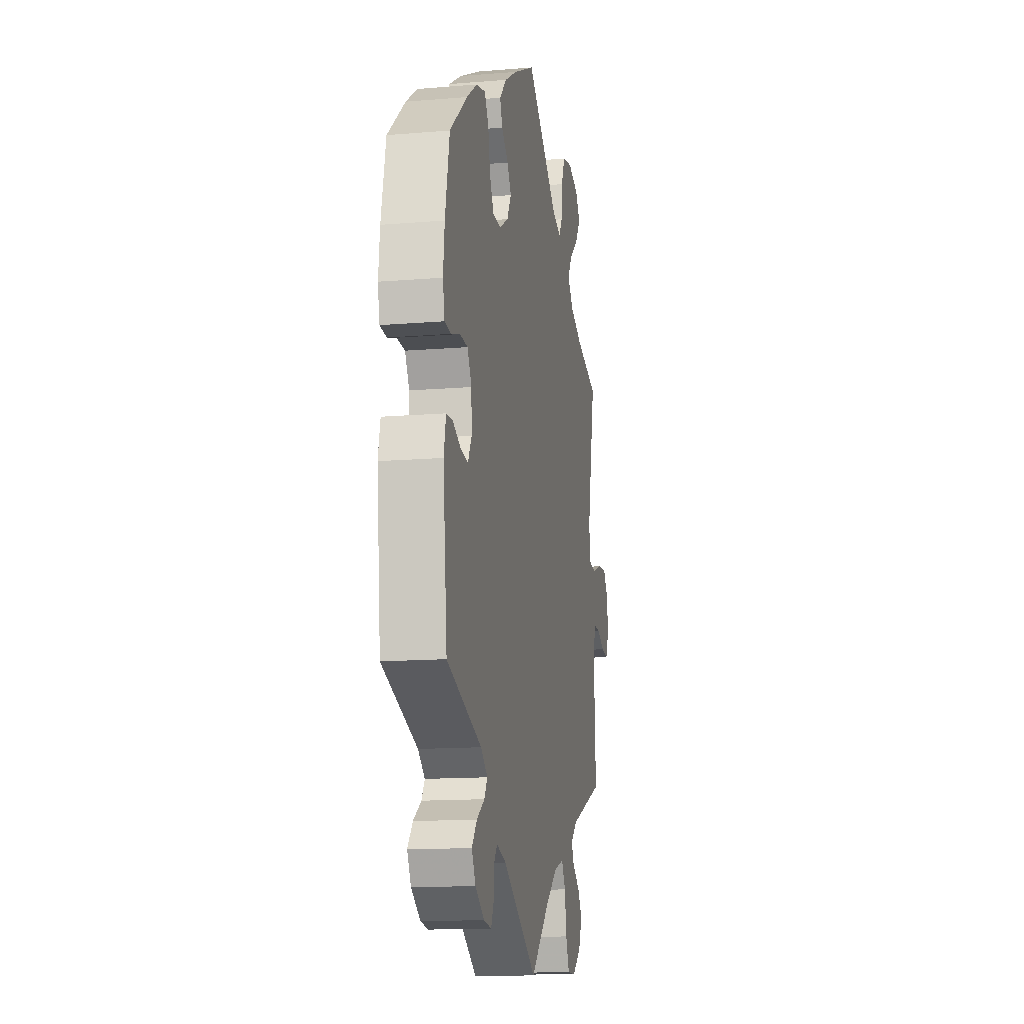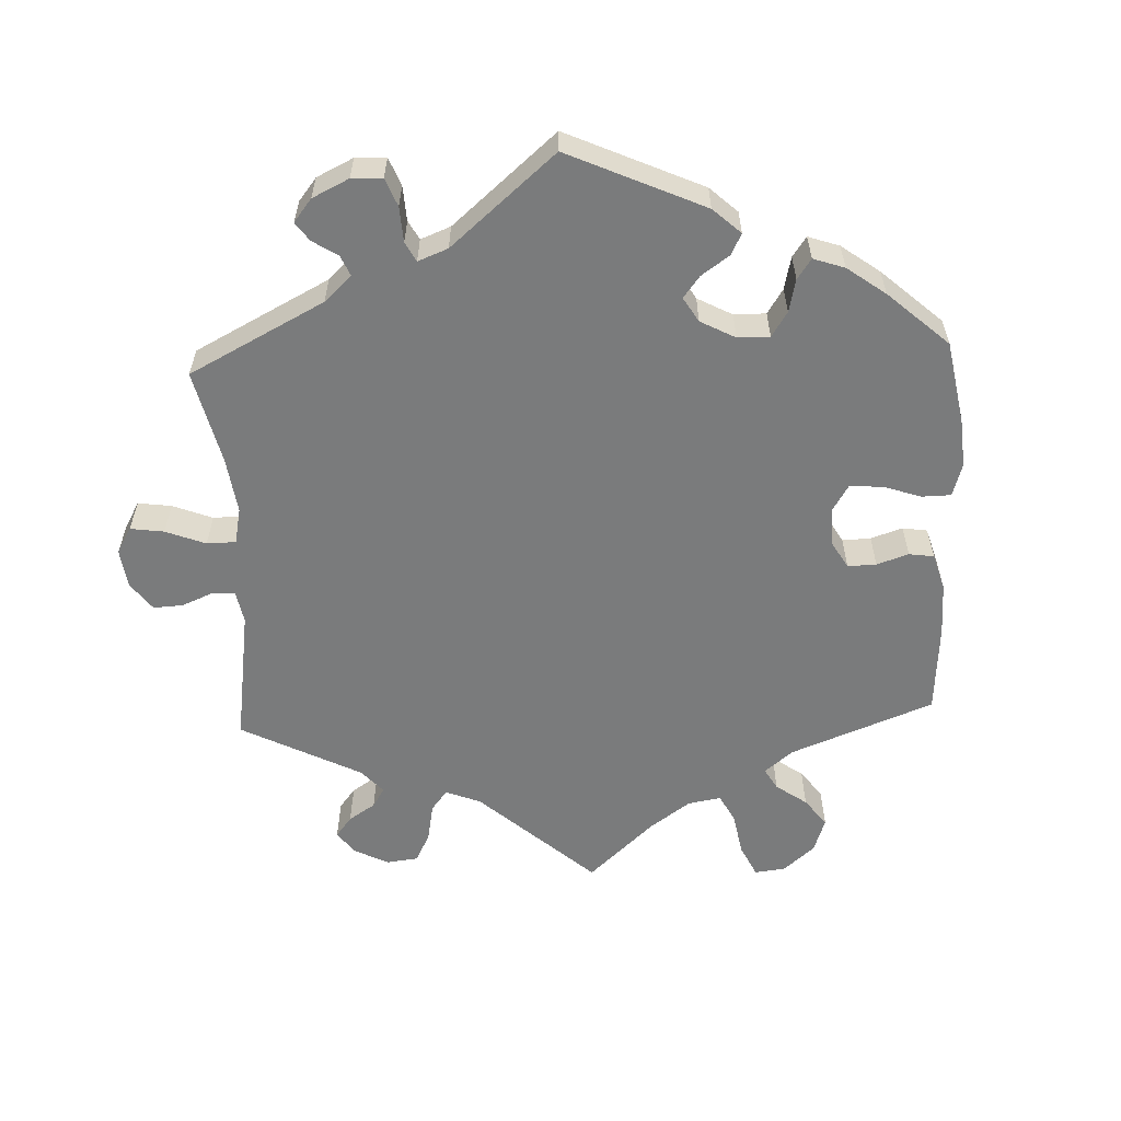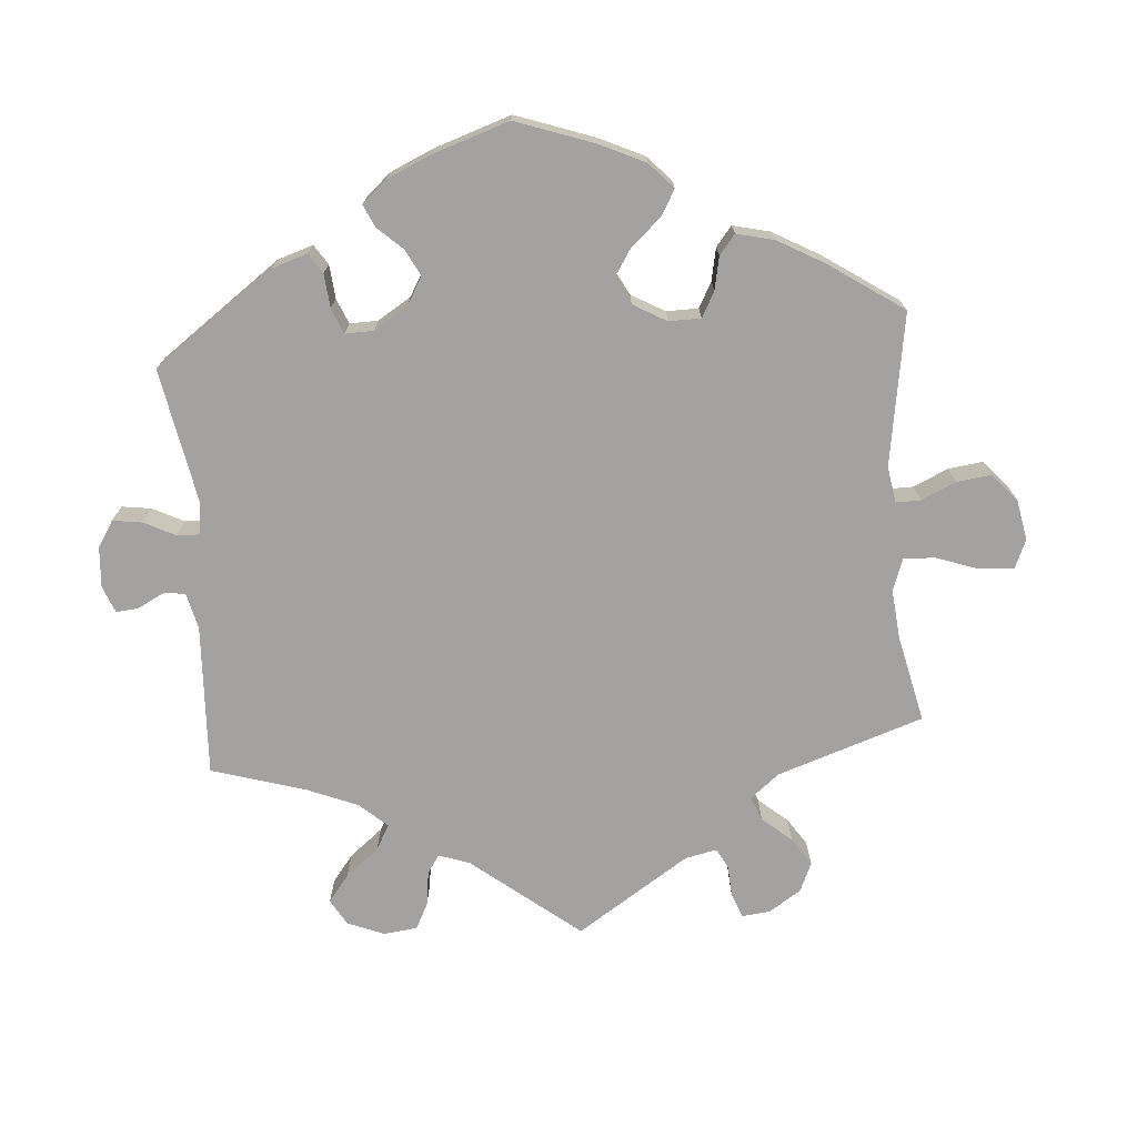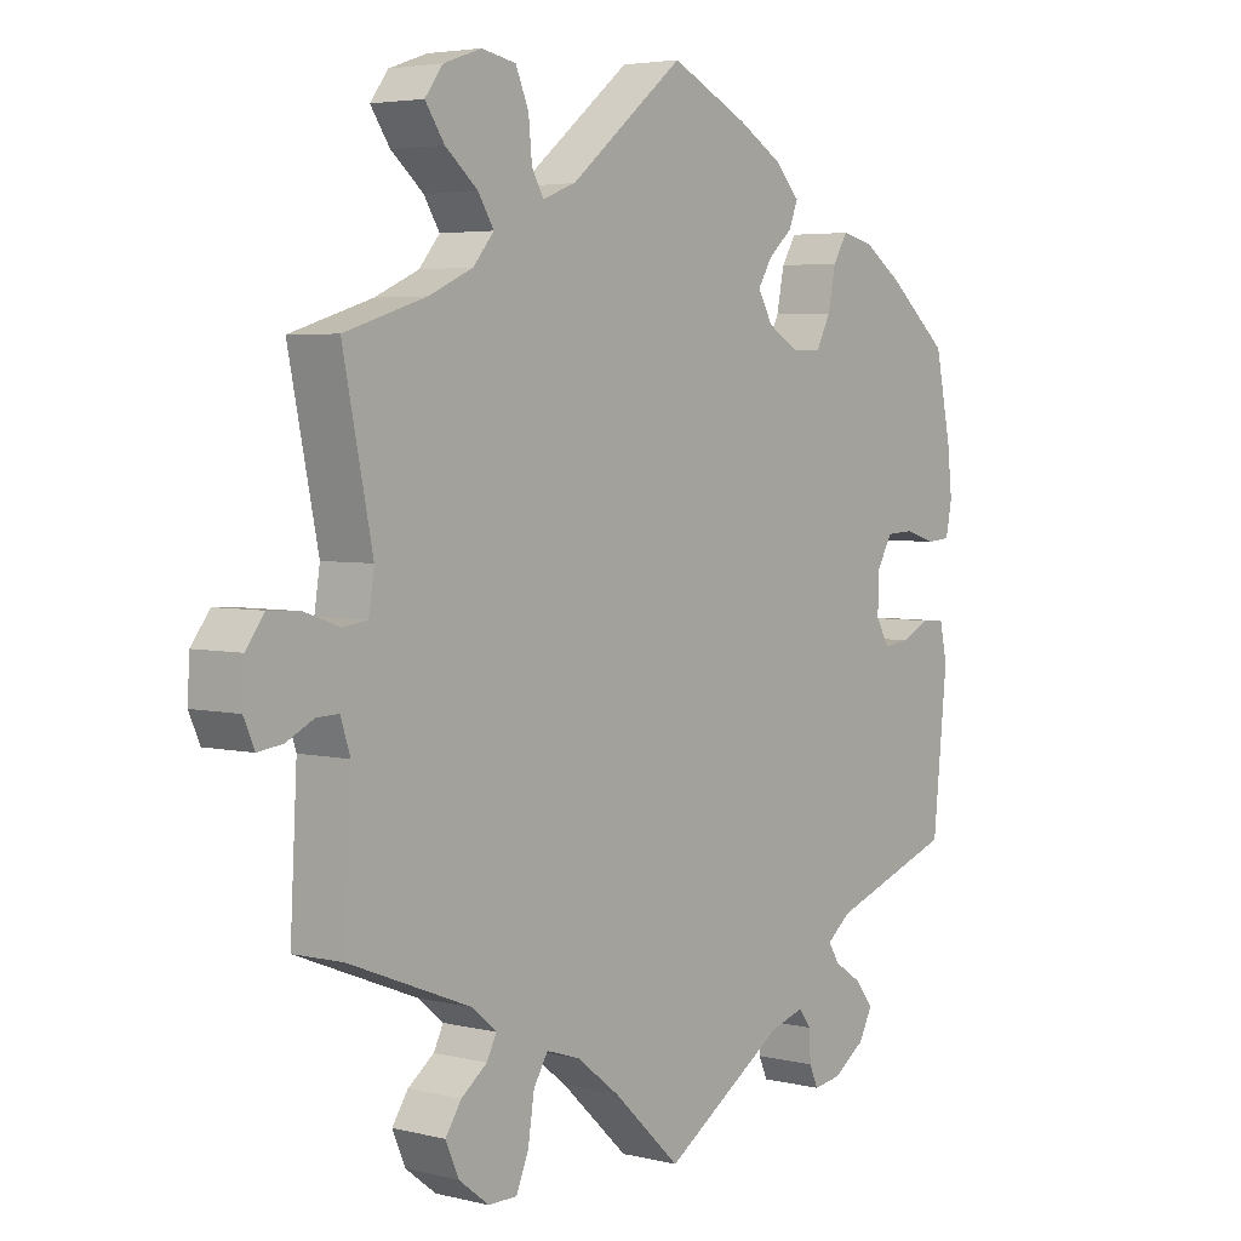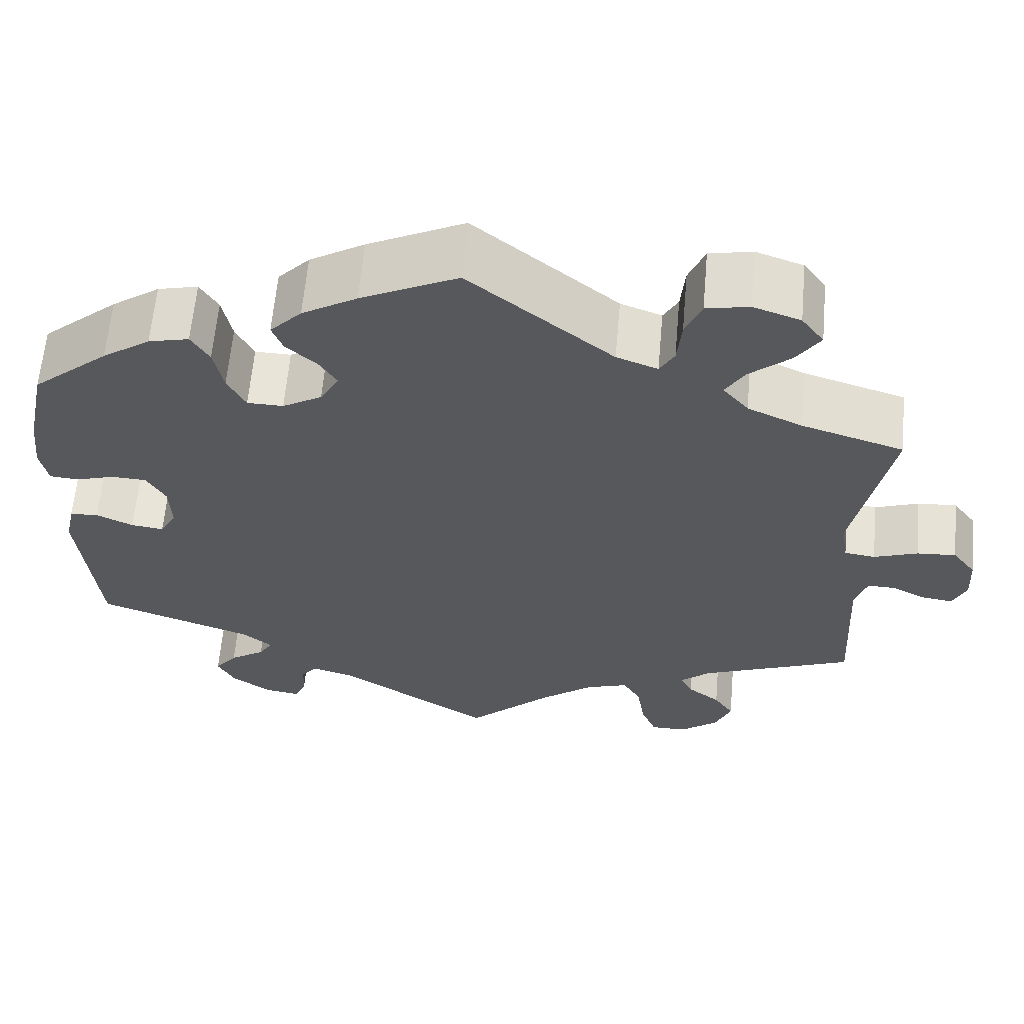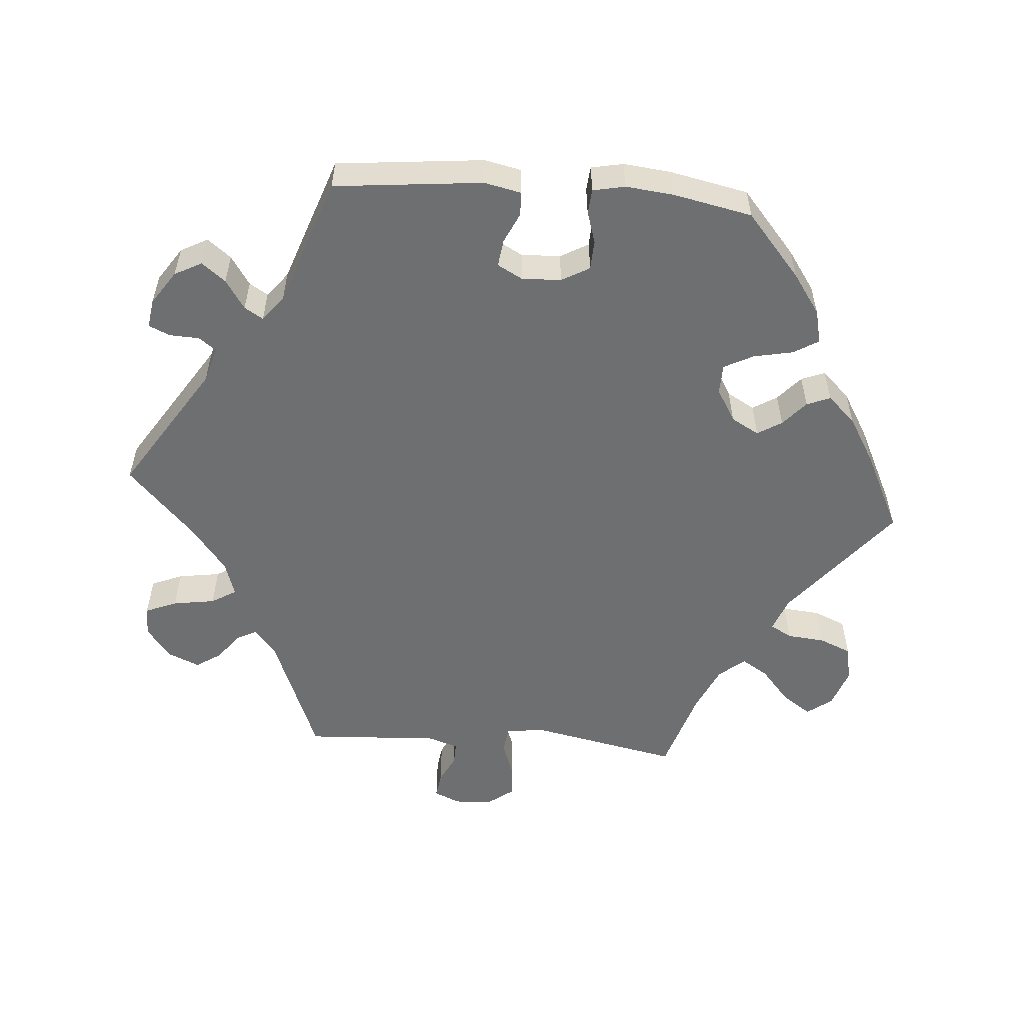
<metadata>
{"format":"obj","ext":"obj","renderer":"f3d","projection":"perspective","resolution":1024,"background":"white","views":[{"elev":-13.8,"azim":-79.4,"up":"+Z"},{"elev":-58.3,"azim":-117.5,"up":"+Y"},{"elev":-72.7,"azim":-55.5,"up":"+Y"},{"elev":4.2,"azim":128.6,"up":"+Z"},{"elev":61.8,"azim":5.0,"up":"+Z"},{"elev":-54.5,"azim":-94.4,"up":"+Y"}]}
</metadata>
<code>
v -0.522 0.07 -0.082
v -0.511 0.07 -0.031
v -0.478 0.07 -0.029
v -0.435 0.07 -0.049
v -0.397 0.07 -0.054
v -0.378 0.07 -0.019
v -0.38 0.07 0.036
v -0.402 0.07 0.075
v -0.443 0.07 0.077
v -0.488 0.07 0.063
v -0.522 0.07 0.066
v -0.531 0.07 0.111
v -0.524 0.07 0.177
v -0.501 0.07 0.288
v -0.412 0.07 0.364
v -0.356 0.07 0.403
v -0.309 0.07 0.414
v -0.288 0.07 0.379
v -0.277 0.07 0.324
v -0.256 0.07 0.283
v -0.214 0.07 0.282
v -0.168 0.07 0.309
v -0.146 0.07 0.348
v -0.167 0.07 0.382
v -0.202 0.07 0.413
v -0.215 0.07 0.446
v -0.178 0.07 0.485
v -0.114 0.07 0.523
v -0.001 0.07 0.578
v 0.166 0.07 0.443
v 0.214 0.07 0.425
v 0.231 0.07 0.455
v 0.236 0.07 0.508
v 0.255 0.07 0.553
v 0.305 0.07 0.563
v 0.36 0.07 0.544
v 0.386 0.07 0.509
v 0.358 0.07 0.468
v 0.311 0.07 0.428
v 0.288 0.07 0.391
v 0.318 0.07 0.355
v 0.382 0.07 0.326
v 0.501 0.07 0.289
v 0.458 0.07 0.078
v 0.466 0.07 0.026
v 0.502 0.07 0.021
v 0.553 0.07 0.039
v 0.599 0.07 0.042
v 0.626 0.07 0.006
v 0.629 0.07 -0.048
v 0.613 0.07 -0.084
v 0.577 0.07 -0.079
v 0.537 0.07 -0.059
v 0.505 0.07 -0.058
v 0.491 0.07 -0.101
v 0.501 0.07 -0.289
v 0.323 0.07 -0.359
v 0.288 0.07 -0.389
v 0.302 0.07 -0.417
v 0.34 0.07 -0.446
v 0.363 0.07 -0.481
v 0.344 0.07 -0.525
v 0.3 0.07 -0.559
v 0.258 0.07 -0.559
v 0.24 0.07 -0.515
v 0.231 0.07 -0.456
v 0.21 0.07 -0.421
v 0.161 0.07 -0.437
v 0.099 0.07 -0.485
v 0 0.07 -0.578
v -0.178 0.07 -0.463
v -0.228 0.07 -0.448
v -0.246 0.07 -0.472
v -0.248 0.07 -0.514
v -0.261 0.07 -0.543
v -0.301 0.07 -0.537
v -0.348 0.07 -0.505
v -0.368 0.07 -0.467
v -0.342 0.07 -0.434
v -0.301 0.07 -0.407
v -0.285 0.07 -0.381
v -0.32 0.07 -0.353
v -0.501 0.07 -0.289
v -0.522 0 -0.082
v -0.511 0 -0.031
v -0.478 0 -0.029
v -0.435 0 -0.049
v -0.397 0 -0.054
v -0.378 0 -0.019
v -0.38 0 0.036
v -0.402 0 0.075
v -0.443 0 0.077
v -0.488 0 0.063
v -0.522 0 0.066
v -0.531 0 0.111
v -0.524 0 0.177
v -0.501 0 0.288
v -0.412 0 0.364
v -0.356 0 0.403
v -0.309 0 0.414
v -0.288 0 0.379
v -0.277 0 0.324
v -0.256 0 0.283
v -0.214 0 0.282
v -0.168 0 0.309
v -0.146 0 0.348
v -0.167 0 0.382
v -0.202 0 0.413
v -0.215 0 0.446
v -0.178 0 0.485
v -0.114 0 0.523
v -0.001 0 0.578
v 0.166 0 0.443
v 0.214 0 0.425
v 0.231 0 0.455
v 0.236 0 0.508
v 0.255 0 0.553
v 0.305 0 0.563
v 0.36 0 0.544
v 0.386 0 0.509
v 0.358 0 0.468
v 0.311 0 0.428
v 0.288 0 0.391
v 0.318 0 0.355
v 0.382 0 0.326
v 0.501 0 0.289
v 0.458 0 0.078
v 0.466 0 0.026
v 0.502 0 0.021
v 0.553 0 0.039
v 0.599 0 0.042
v 0.626 0 0.006
v 0.629 0 -0.048
v 0.613 0 -0.084
v 0.577 0 -0.079
v 0.537 0 -0.059
v 0.505 0 -0.058
v 0.491 0 -0.101
v 0.501 0 -0.289
v 0.323 0 -0.359
v 0.288 0 -0.389
v 0.302 0 -0.417
v 0.34 0 -0.446
v 0.363 0 -0.481
v 0.344 0 -0.525
v 0.3 0 -0.559
v 0.258 0 -0.559
v 0.24 0 -0.515
v 0.231 0 -0.456
v 0.21 0 -0.421
v 0.161 0 -0.437
v 0.099 0 -0.485
v 0 0 -0.578
v -0.178 0 -0.463
v -0.228 0 -0.448
v -0.246 0 -0.472
v -0.248 0 -0.514
v -0.261 0 -0.543
v -0.301 0 -0.537
v -0.348 0 -0.505
v -0.368 0 -0.467
v -0.342 0 -0.434
v -0.301 0 -0.407
v -0.285 0 -0.381
v -0.32 0 -0.353
v -0.501 0 -0.289
f 82 83 1 2
f 81 82 2 3
f 77 78 79 80
f 77 80 81
f 76 77 81
f 73 74 75 76
f 72 73 76 81
f 71 72 81 3
f 69 70 71 3
f 63 64 65 66
f 63 66 67
f 62 63 67
f 59 60 61 62
f 58 59 62 67
f 57 58 67 68
f 55 56 57
f 54 55 57 68
f 50 51 52 53
f 50 53 54
f 49 50 54
f 46 47 48 49
f 46 49 54
f 45 46 54 68
f 42 43 44
f 41 42 44 45
f 40 41 45 68
f 36 37 38 39
f 36 39 40
f 35 36 40
f 32 33 34 35
f 31 32 35 40
f 30 31 40 68
f 24 25 26 27
f 23 24 27 28
f 16 17 18 19
f 16 19 20
f 15 16 20
f 14 15 20
f 13 14 20 21
f 9 10 11 12
f 8 9 12 13
f 68 69 3 4
f 23 28 29 30
f 22 23 30 68
f 21 22 68
f 8 13 21
f 7 8 21 68
f 6 7 68
f 5 6 68
f 4 5 68
f 85 84 166 165
f 86 85 165 164
f 163 162 161 160
f 164 163 160
f 164 160 159
f 159 158 157 156
f 164 159 156 155
f 86 164 155 154
f 86 154 153 152
f 149 148 147 146
f 150 149 146
f 150 146 145
f 145 144 143 142
f 150 145 142 141
f 151 150 141 140
f 140 139 138
f 151 140 138 137
f 136 135 134 133
f 137 136 133
f 137 133 132
f 132 131 130 129
f 137 132 129
f 151 137 129 128
f 127 126 125
f 128 127 125 124
f 151 128 124 123
f 122 121 120 119
f 123 122 119
f 123 119 118
f 118 117 116 115
f 123 118 115 114
f 151 123 114 113
f 110 109 108 107
f 111 110 107 106
f 102 101 100 99
f 103 102 99
f 103 99 98
f 103 98 97
f 104 103 97 96
f 95 94 93 92
f 96 95 92 91
f 87 86 152 151
f 113 112 111 106
f 151 113 106 105
f 151 105 104
f 104 96 91
f 151 104 91 90
f 151 90 89
f 151 89 88
f 151 88 87
f 1 84 85 2
f 2 85 86 3
f 3 86 87 4
f 4 87 88 5
f 5 88 89 6
f 6 89 90 7
f 7 90 91 8
f 8 91 92 9
f 9 92 93 10
f 10 93 94 11
f 11 94 95 12
f 12 95 96 13
f 13 96 97 14
f 14 97 98 15
f 15 98 99 16
f 16 99 100 17
f 17 100 101 18
f 18 101 102 19
f 19 102 103 20
f 20 103 104 21
f 21 104 105 22
f 22 105 106 23
f 23 106 107 24
f 24 107 108 25
f 25 108 109 26
f 26 109 110 27
f 27 110 111 28
f 28 111 112 29
f 29 112 113 30
f 30 113 114 31
f 31 114 115 32
f 32 115 116 33
f 33 116 117 34
f 34 117 118 35
f 35 118 119 36
f 36 119 120 37
f 37 120 121 38
f 38 121 122 39
f 39 122 123 40
f 40 123 124 41
f 41 124 125 42
f 42 125 126 43
f 43 126 127 44
f 44 127 128 45
f 45 128 129 46
f 46 129 130 47
f 47 130 131 48
f 48 131 132 49
f 49 132 133 50
f 50 133 134 51
f 51 134 135 52
f 52 135 136 53
f 53 136 137 54
f 54 137 138 55
f 55 138 139 56
f 56 139 140 57
f 57 140 141 58
f 58 141 142 59
f 59 142 143 60
f 60 143 144 61
f 61 144 145 62
f 62 145 146 63
f 63 146 147 64
f 64 147 148 65
f 65 148 149 66
f 66 149 150 67
f 67 150 151 68
f 68 151 152 69
f 69 152 153 70
f 70 153 154 71
f 71 154 155 72
f 72 155 156 73
f 73 156 157 74
f 74 157 158 75
f 75 158 159 76
f 76 159 160 77
f 77 160 161 78
f 78 161 162 79
f 79 162 163 80
f 80 163 164 81
f 81 164 165 82
f 82 165 166 83
f 83 166 84 1

</code>
